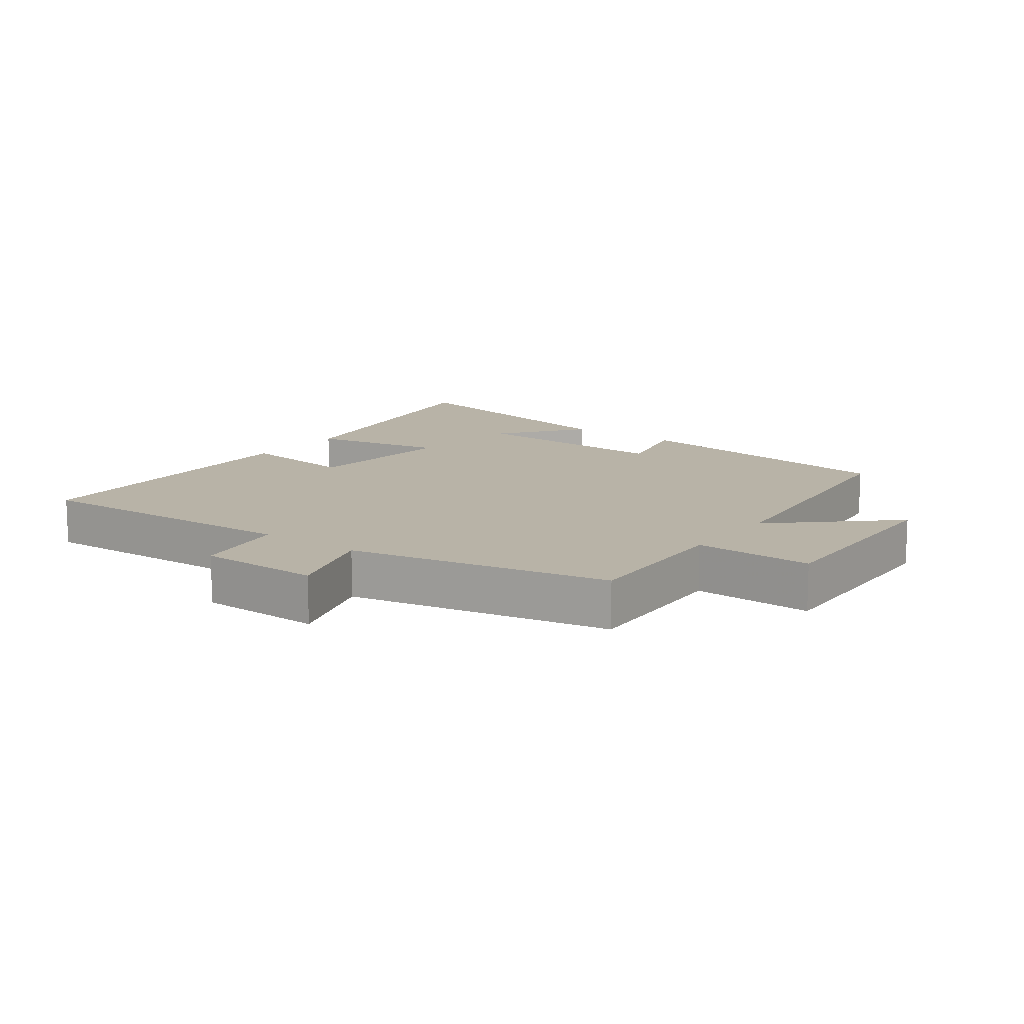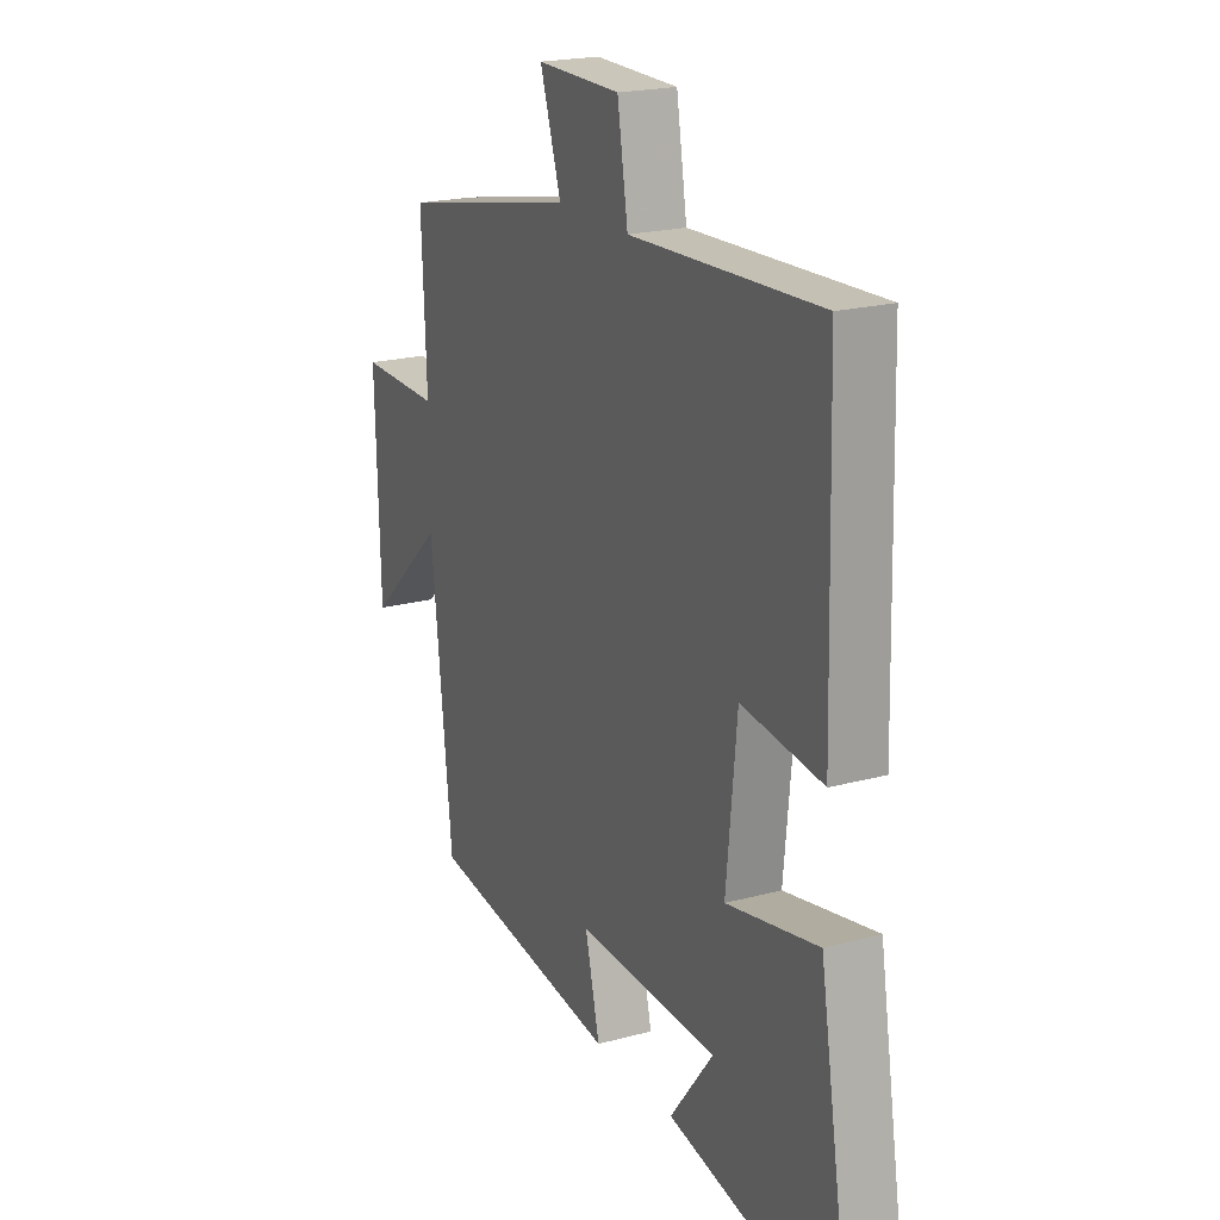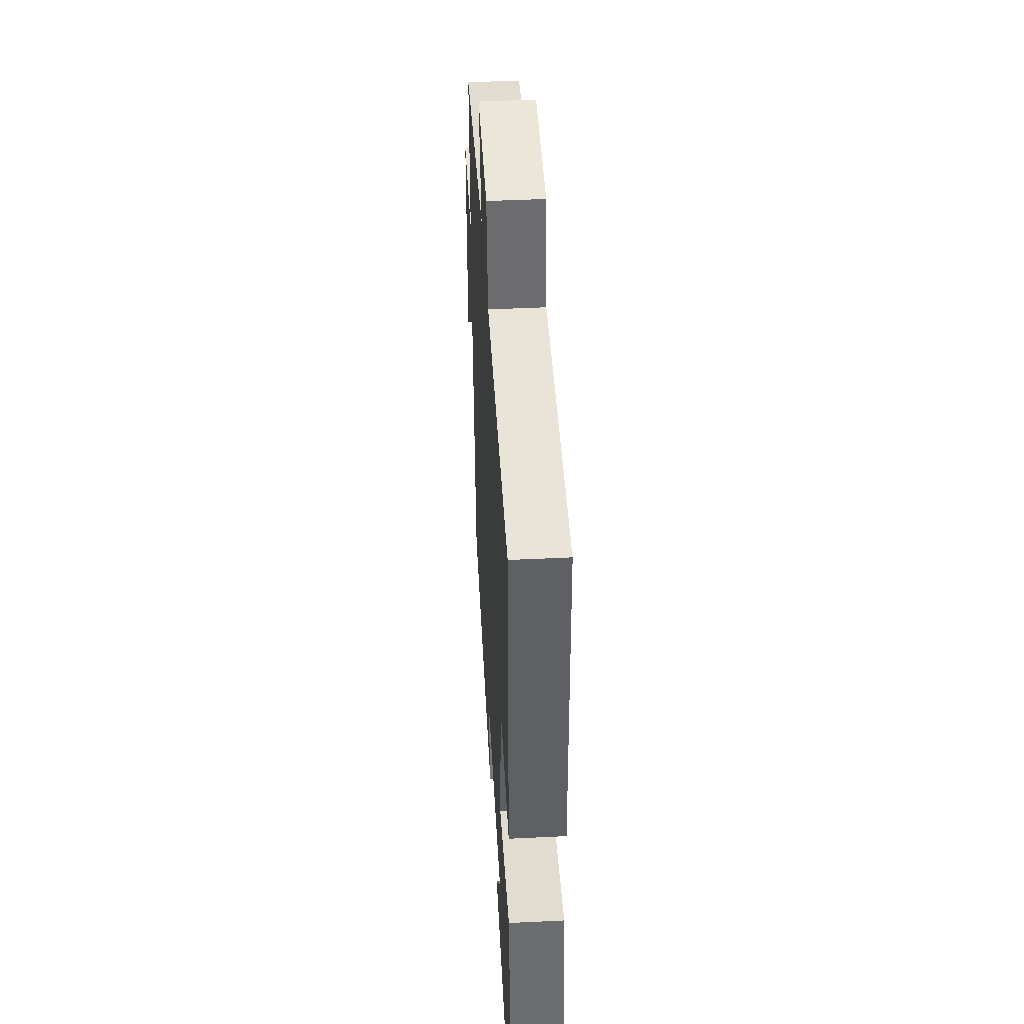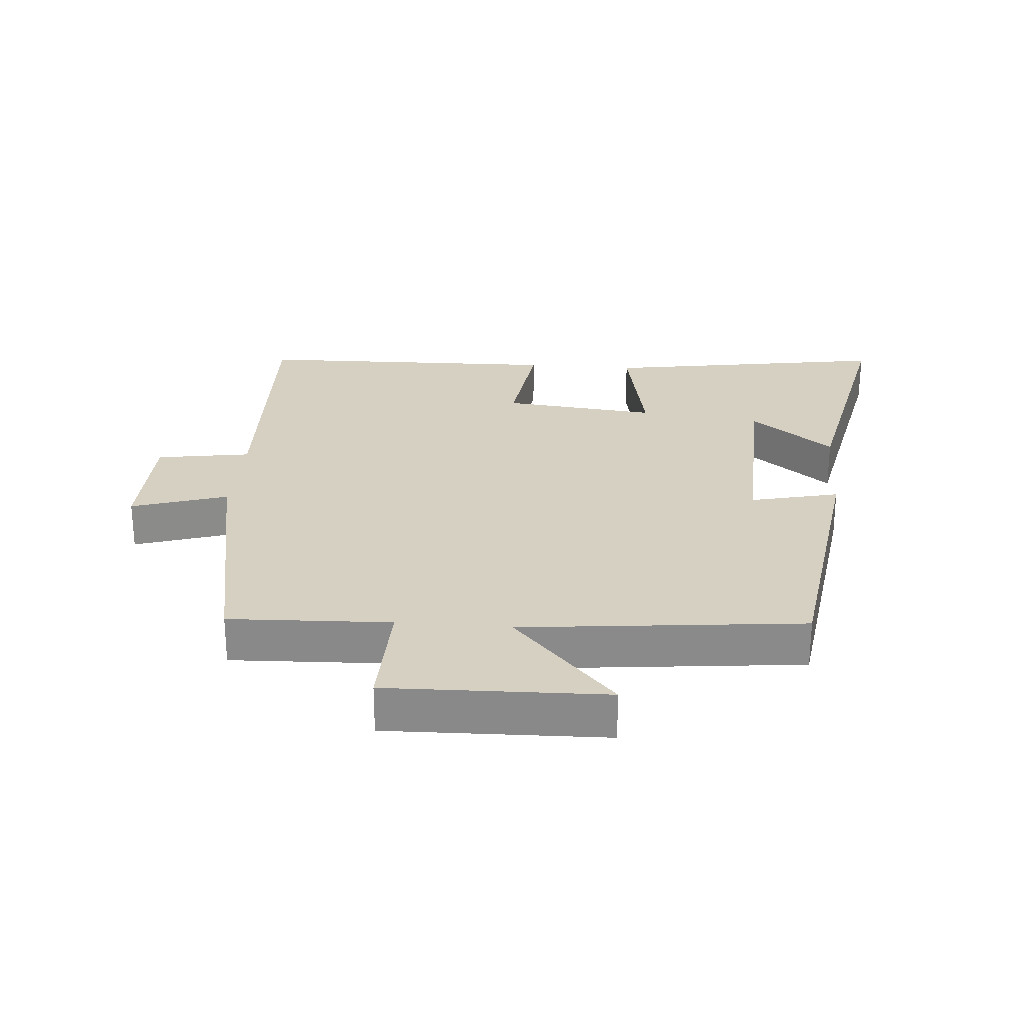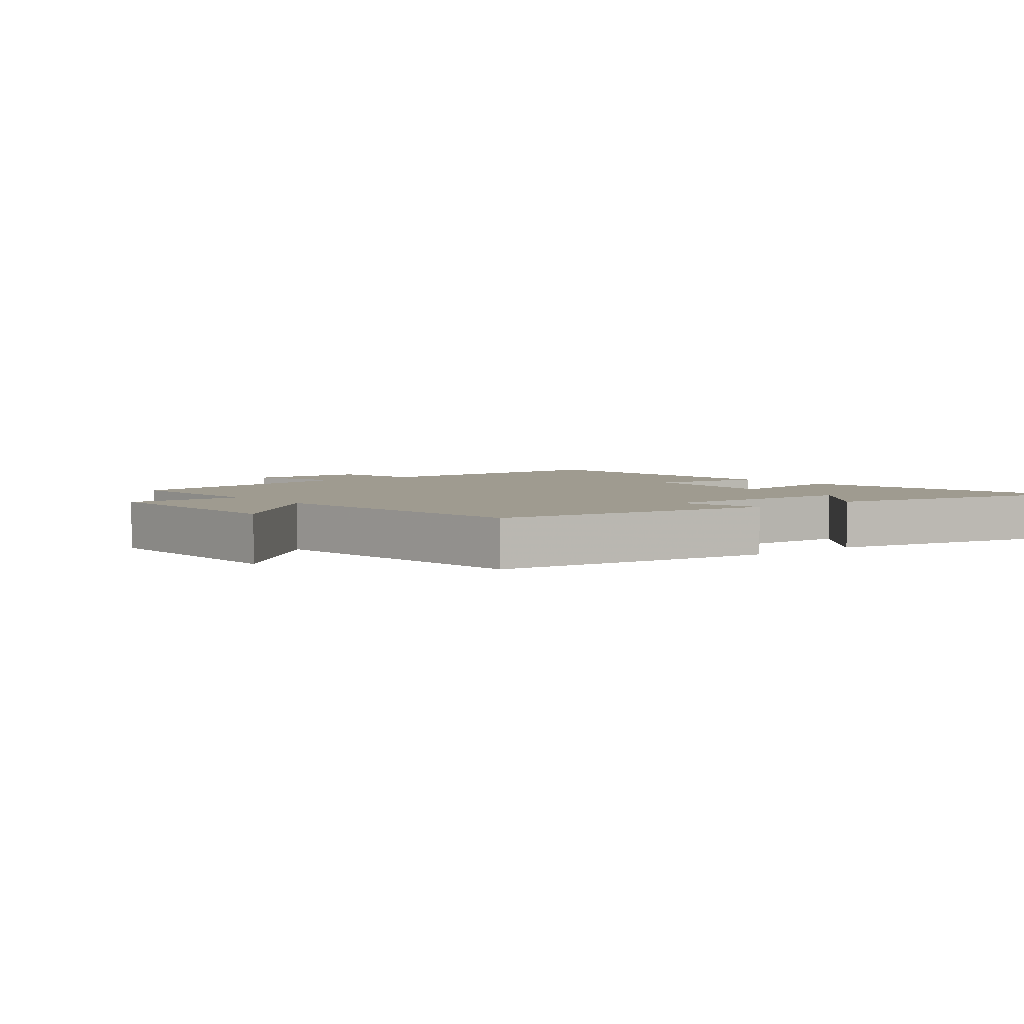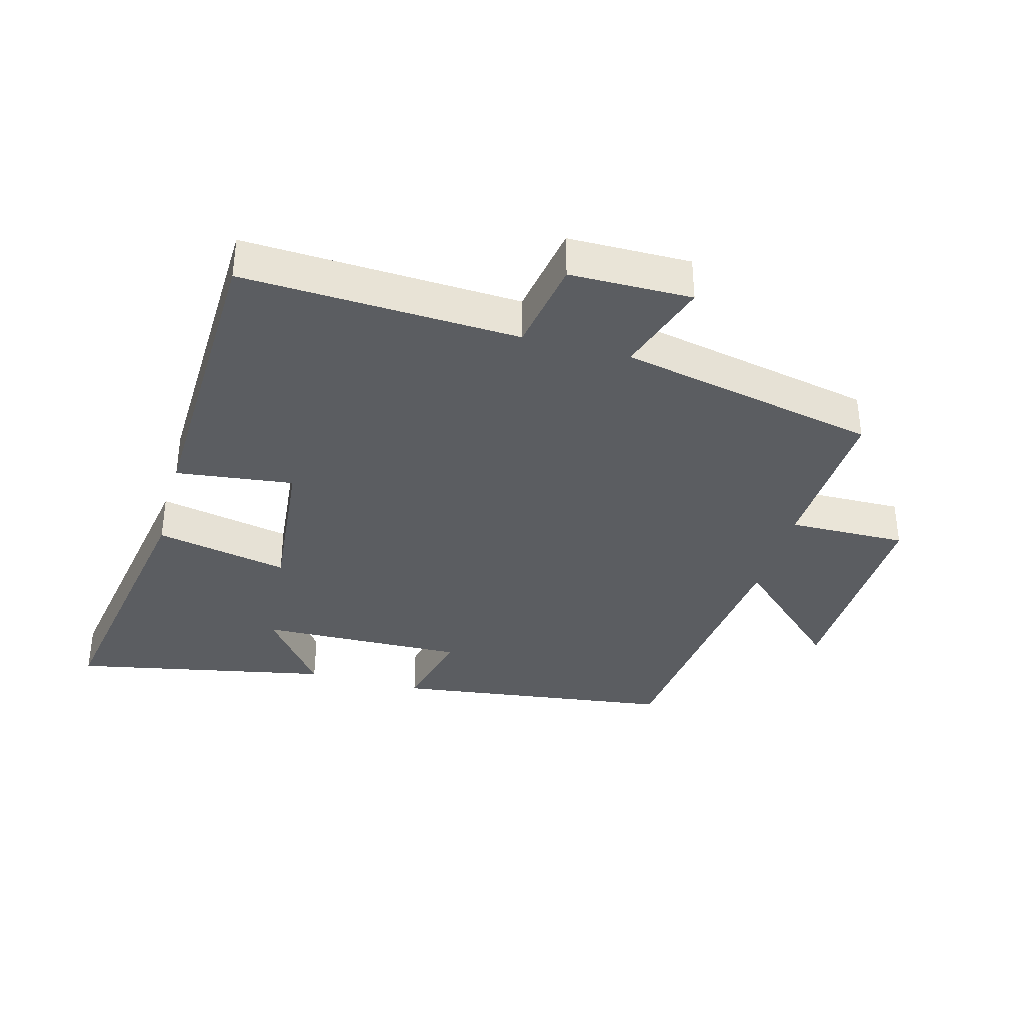
<metadata>
{"format":"obj","ext":"obj","renderer":"f3d","projection":"perspective","resolution":1024,"background":"white","views":[{"elev":12.8,"azim":36.5,"up":"+Y"},{"elev":20.5,"azim":-116.2,"up":"+Z"},{"elev":45.8,"azim":-93.2,"up":"+Z"},{"elev":26.5,"azim":94.8,"up":"+Y"},{"elev":4.0,"azim":141.5,"up":"+Y"},{"elev":-36.2,"azim":-15.4,"up":"+Y"}]}
</metadata>
<code>
v -0.574 0.07 -0.581
v -0.5 0.07 -0.137
v -0.293 0.07 -0.178
v -0.317 0.07 0.062
v -0.5 0.07 0.039
v -0.487 0.07 0.518
v -0.058 0.07 0.5
v -0.034 0.07 0.646
v 0.156 0.07 0.648
v 0.108 0.07 0.5
v 0.511 0.07 0.419
v 0.5 0.07 0.169
v 0.684 0.07 0.173
v 0.674 0.07 -0.165
v 0.5 0.07 -0.005
v 0.452 0.07 -0.44
v 0.015 0.07 -0.5
v 0.048 0.07 -0.362
v -0.272 0.07 -0.372
v -0.173 0.07 -0.5
v -0.574 0 -0.581
v -0.5 0 -0.137
v -0.293 0 -0.178
v -0.317 0 0.062
v -0.5 0 0.039
v -0.487 0 0.518
v -0.058 0 0.5
v -0.034 0 0.646
v 0.156 0 0.648
v 0.108 0 0.5
v 0.511 0 0.419
v 0.5 0 0.169
v 0.684 0 0.173
v 0.674 0 -0.165
v 0.5 0 -0.005
v 0.452 0 -0.44
v 0.015 0 -0.5
v 0.048 0 -0.362
v -0.272 0 -0.372
v -0.173 0 -0.5
f 19 20 1 2
f 18 19 2 3
f 15 16 17 18
f 15 18 3 4
f 12 13 14 15
f 12 15 4
f 10 11 12 4
f 7 8 9 10
f 7 10 4 5
f 5 6 7
f 22 21 40 39
f 23 22 39 38
f 38 37 36 35
f 24 23 38 35
f 35 34 33 32
f 24 35 32
f 24 32 31 30
f 30 29 28 27
f 25 24 30 27
f 27 26 25
f 1 21 22 2
f 2 22 23 3
f 3 23 24 4
f 4 24 25 5
f 5 25 26 6
f 6 26 27 7
f 7 27 28 8
f 8 28 29 9
f 9 29 30 10
f 10 30 31 11
f 11 31 32 12
f 12 32 33 13
f 13 33 34 14
f 14 34 35 15
f 15 35 36 16
f 16 36 37 17
f 17 37 38 18
f 18 38 39 19
f 19 39 40 20
f 20 40 21 1

</code>
